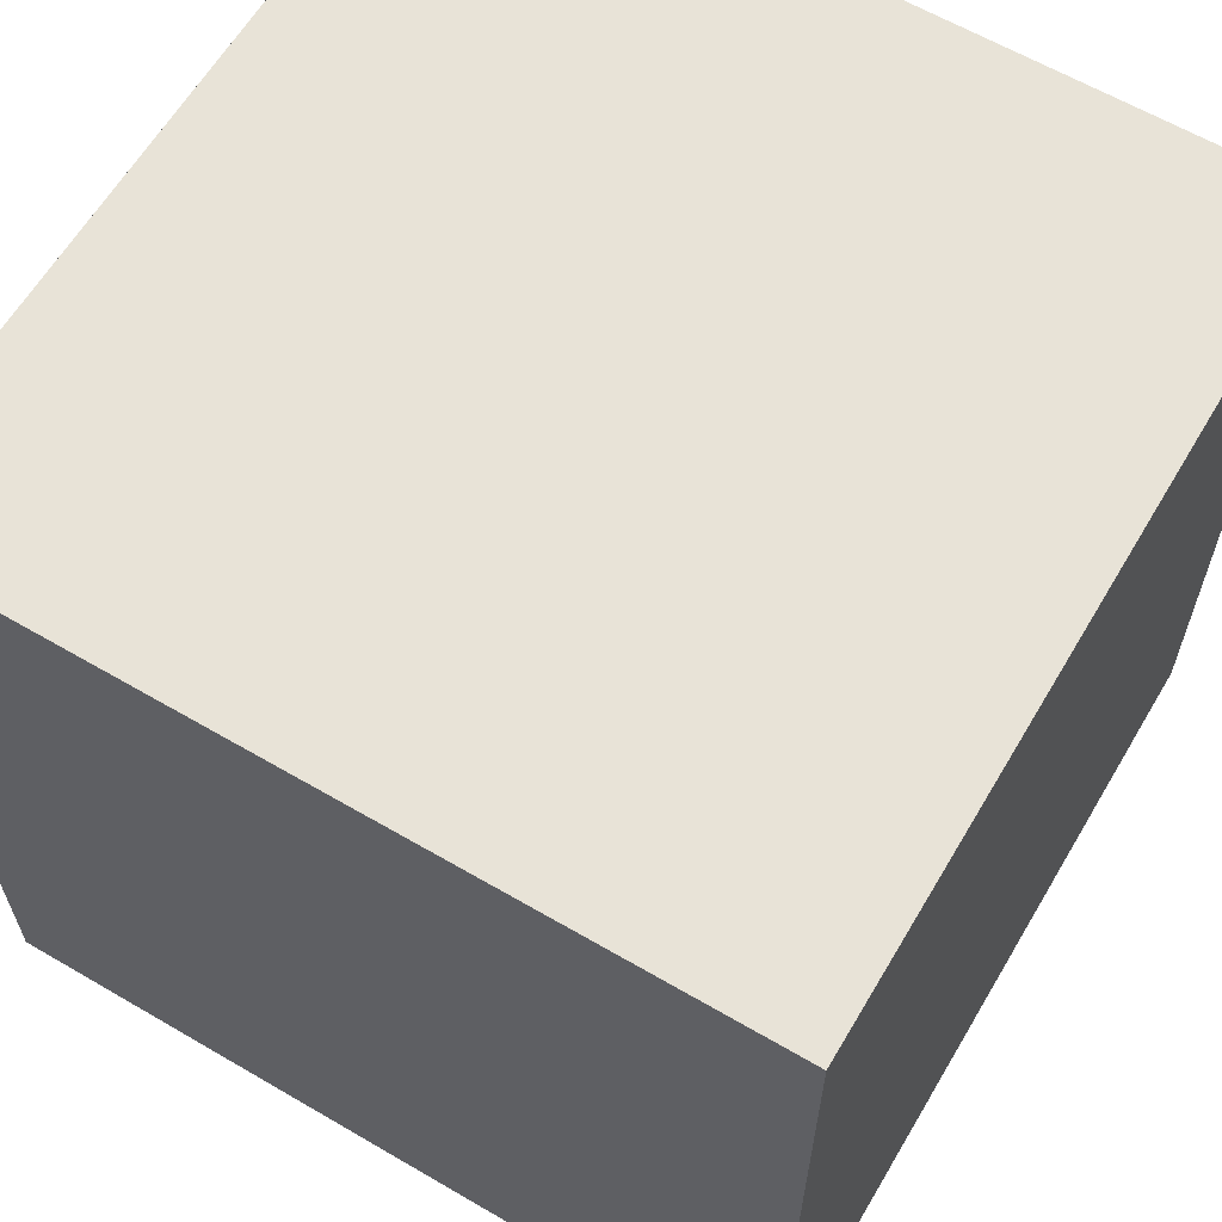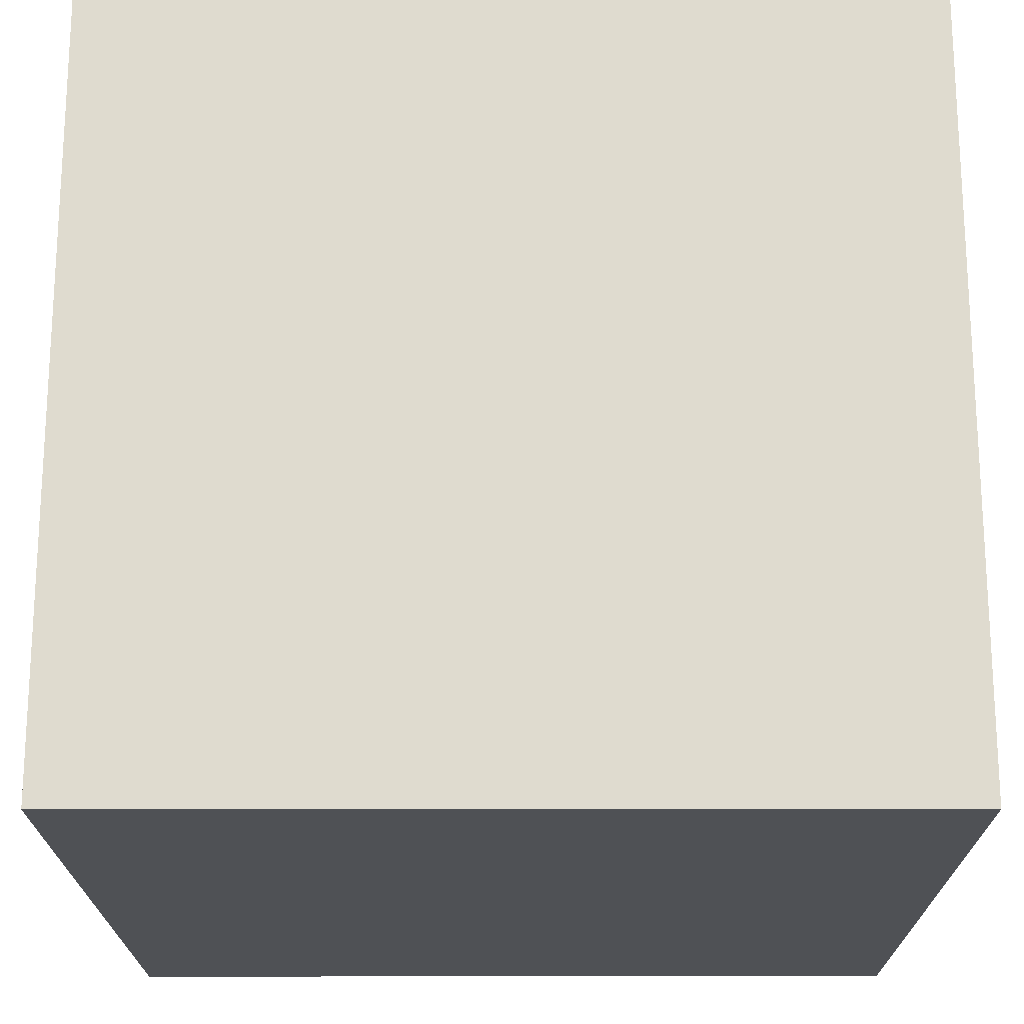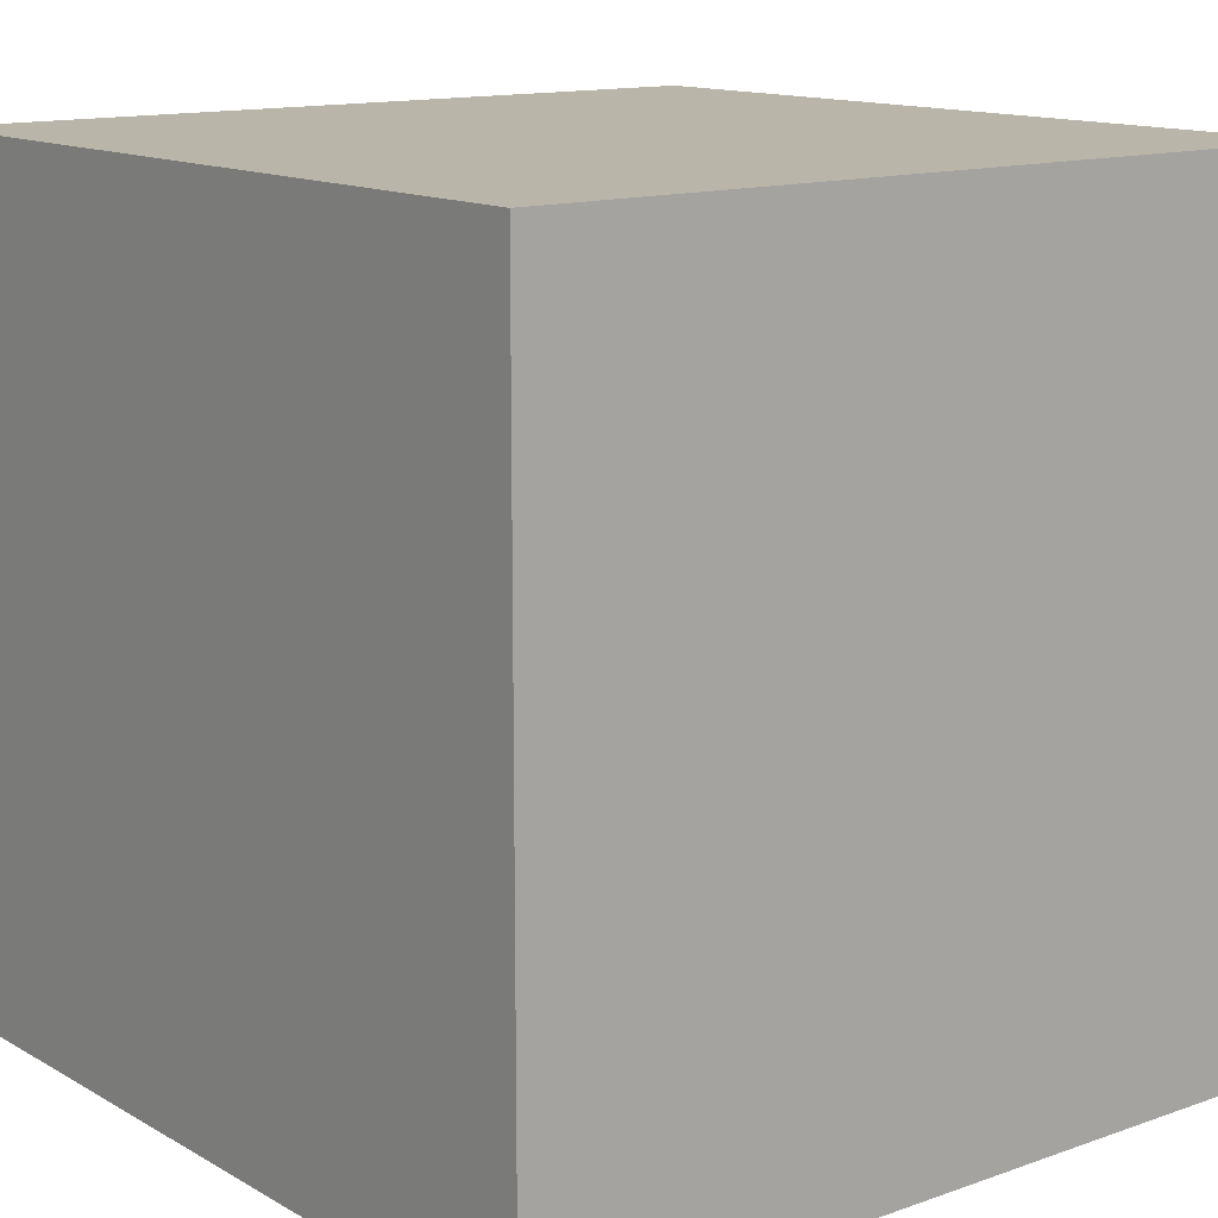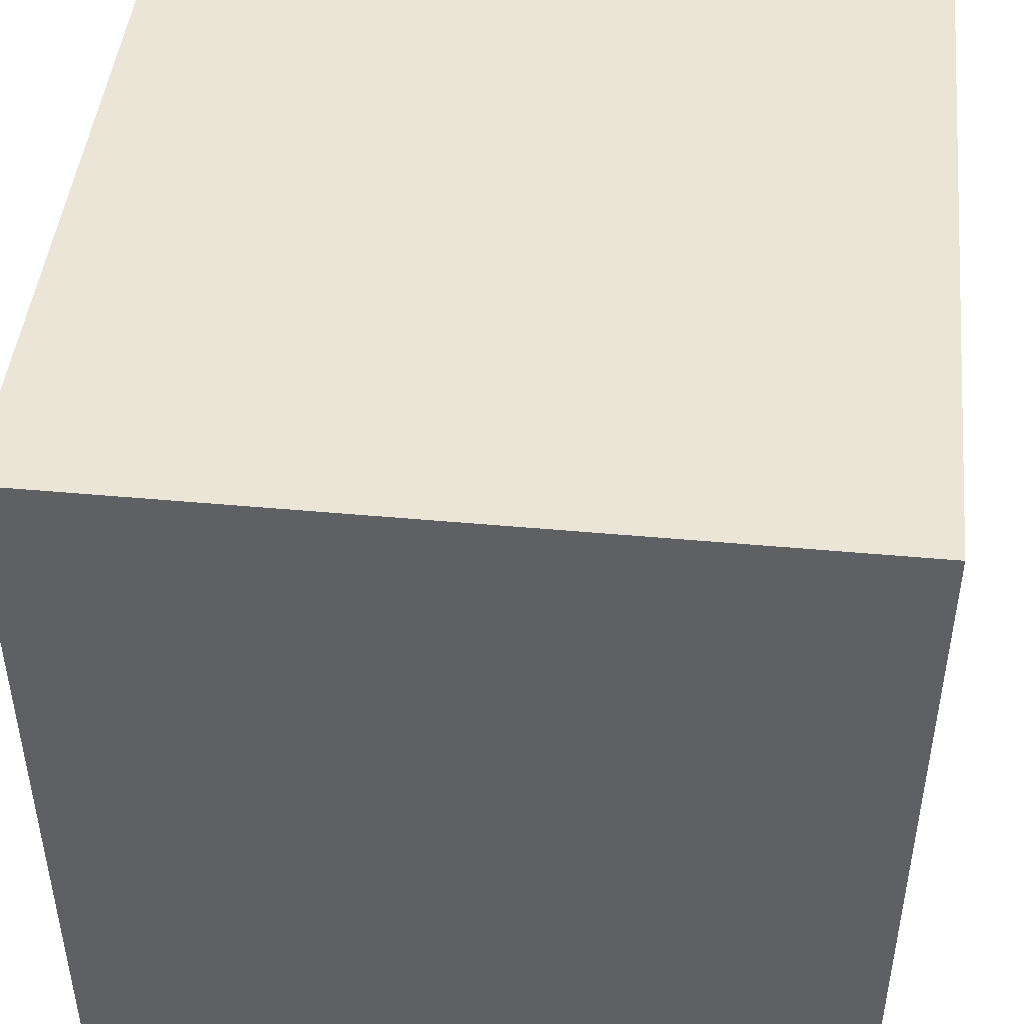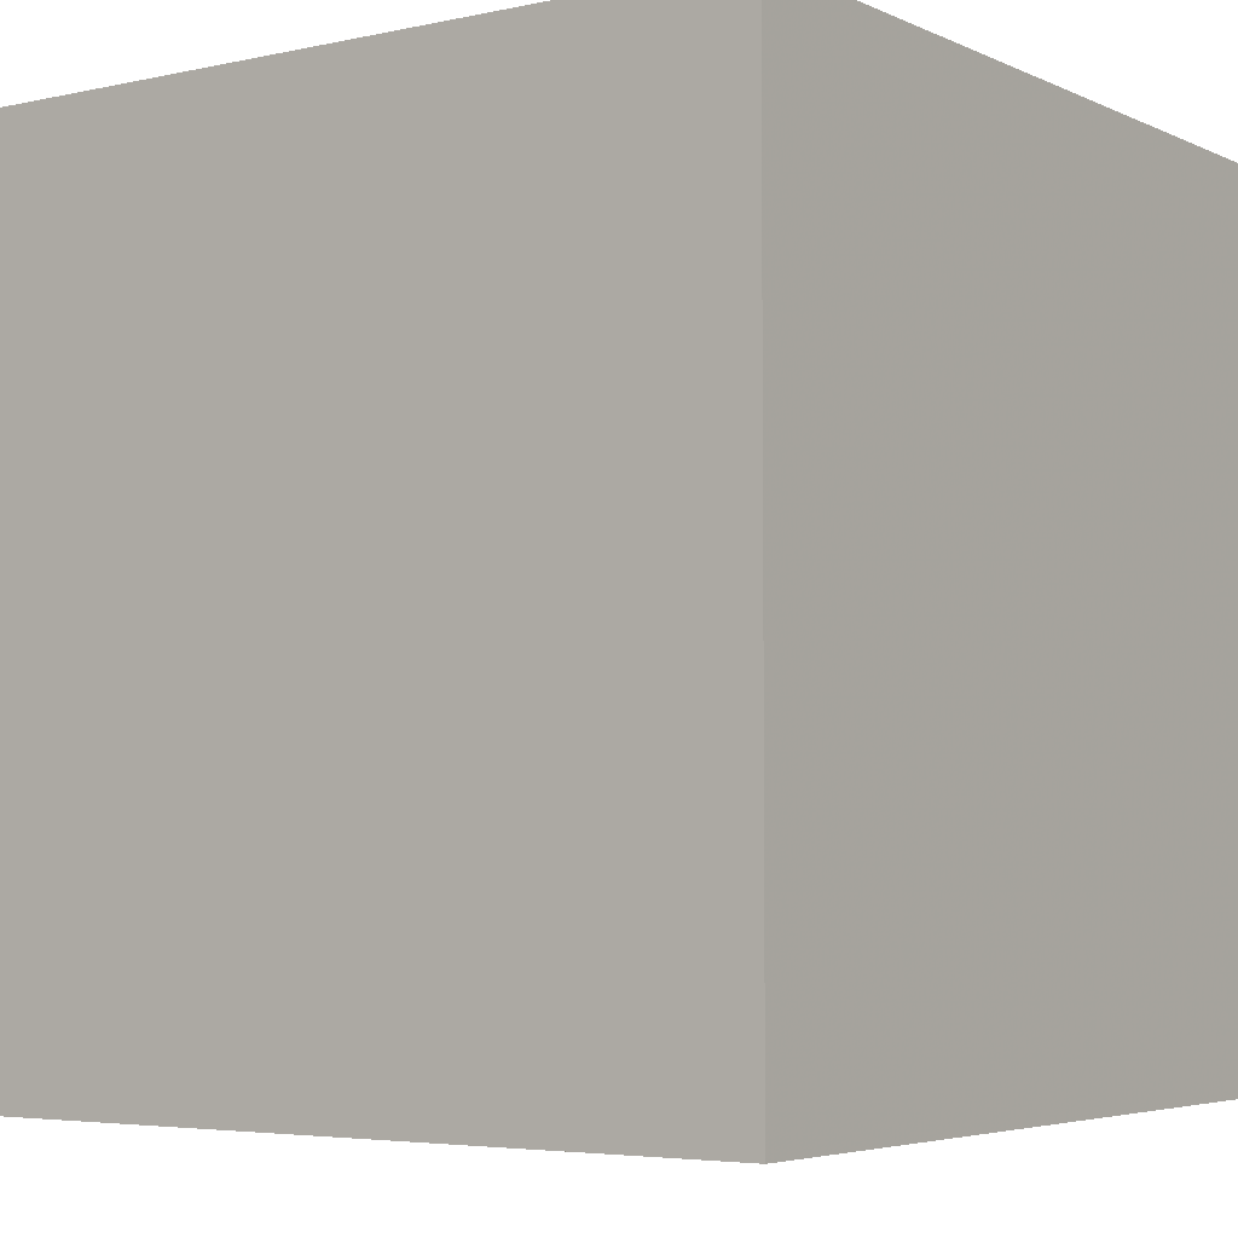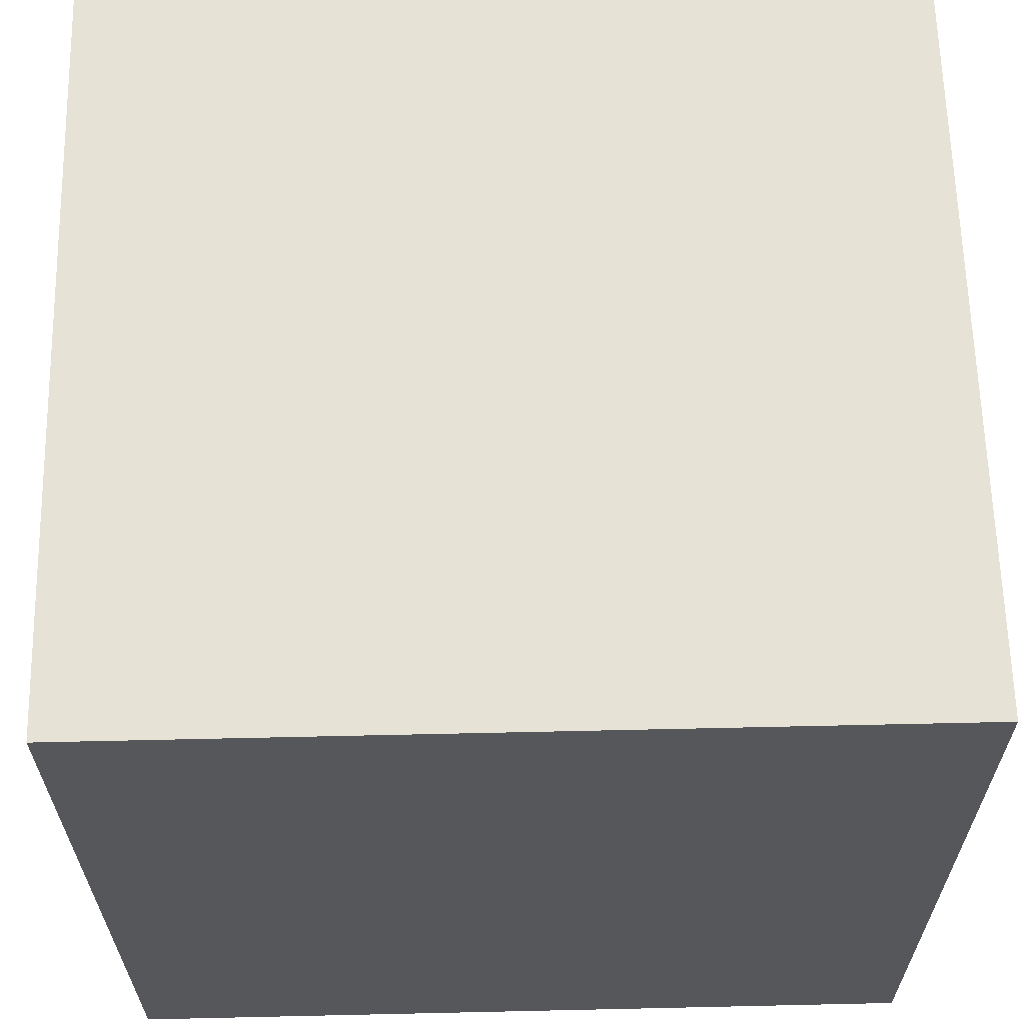
<metadata>
{"format":"obj","ext":"obj","renderer":"f3d","projection":"perspective","resolution":1024,"background":"white","views":[{"elev":62.4,"azim":-149.4,"up":"+Z"},{"elev":-19.6,"azim":-89.9,"up":"+Y"},{"elev":13.4,"azim":-128.5,"up":"+Z"},{"elev":46.0,"azim":96.0,"up":"+Y"},{"elev":-4.5,"azim":35.3,"up":"+Y"},{"elev":63.3,"azim":-1.3,"up":"+Y"}]}
</metadata>
<code>
v -12.7 -12.7 25.4
v -12.7 12.7 25.4
v 12.7 -12.7 25.4
v 12.7 12.7 25.4
v -12.7 12.7 0
v 12.7 12.7 0
v -12.7 -12.7 0
v 12.7 -12.7 0
f 1 2 3
f 1 3 8
f 7 1 8
f 7 8 6
f 5 7 6
f 5 6 4
f 2 5 4
f 4 6 8
f 7 5 1
f 3 4 8
f 2 4 3
f 5 2 1

</code>
